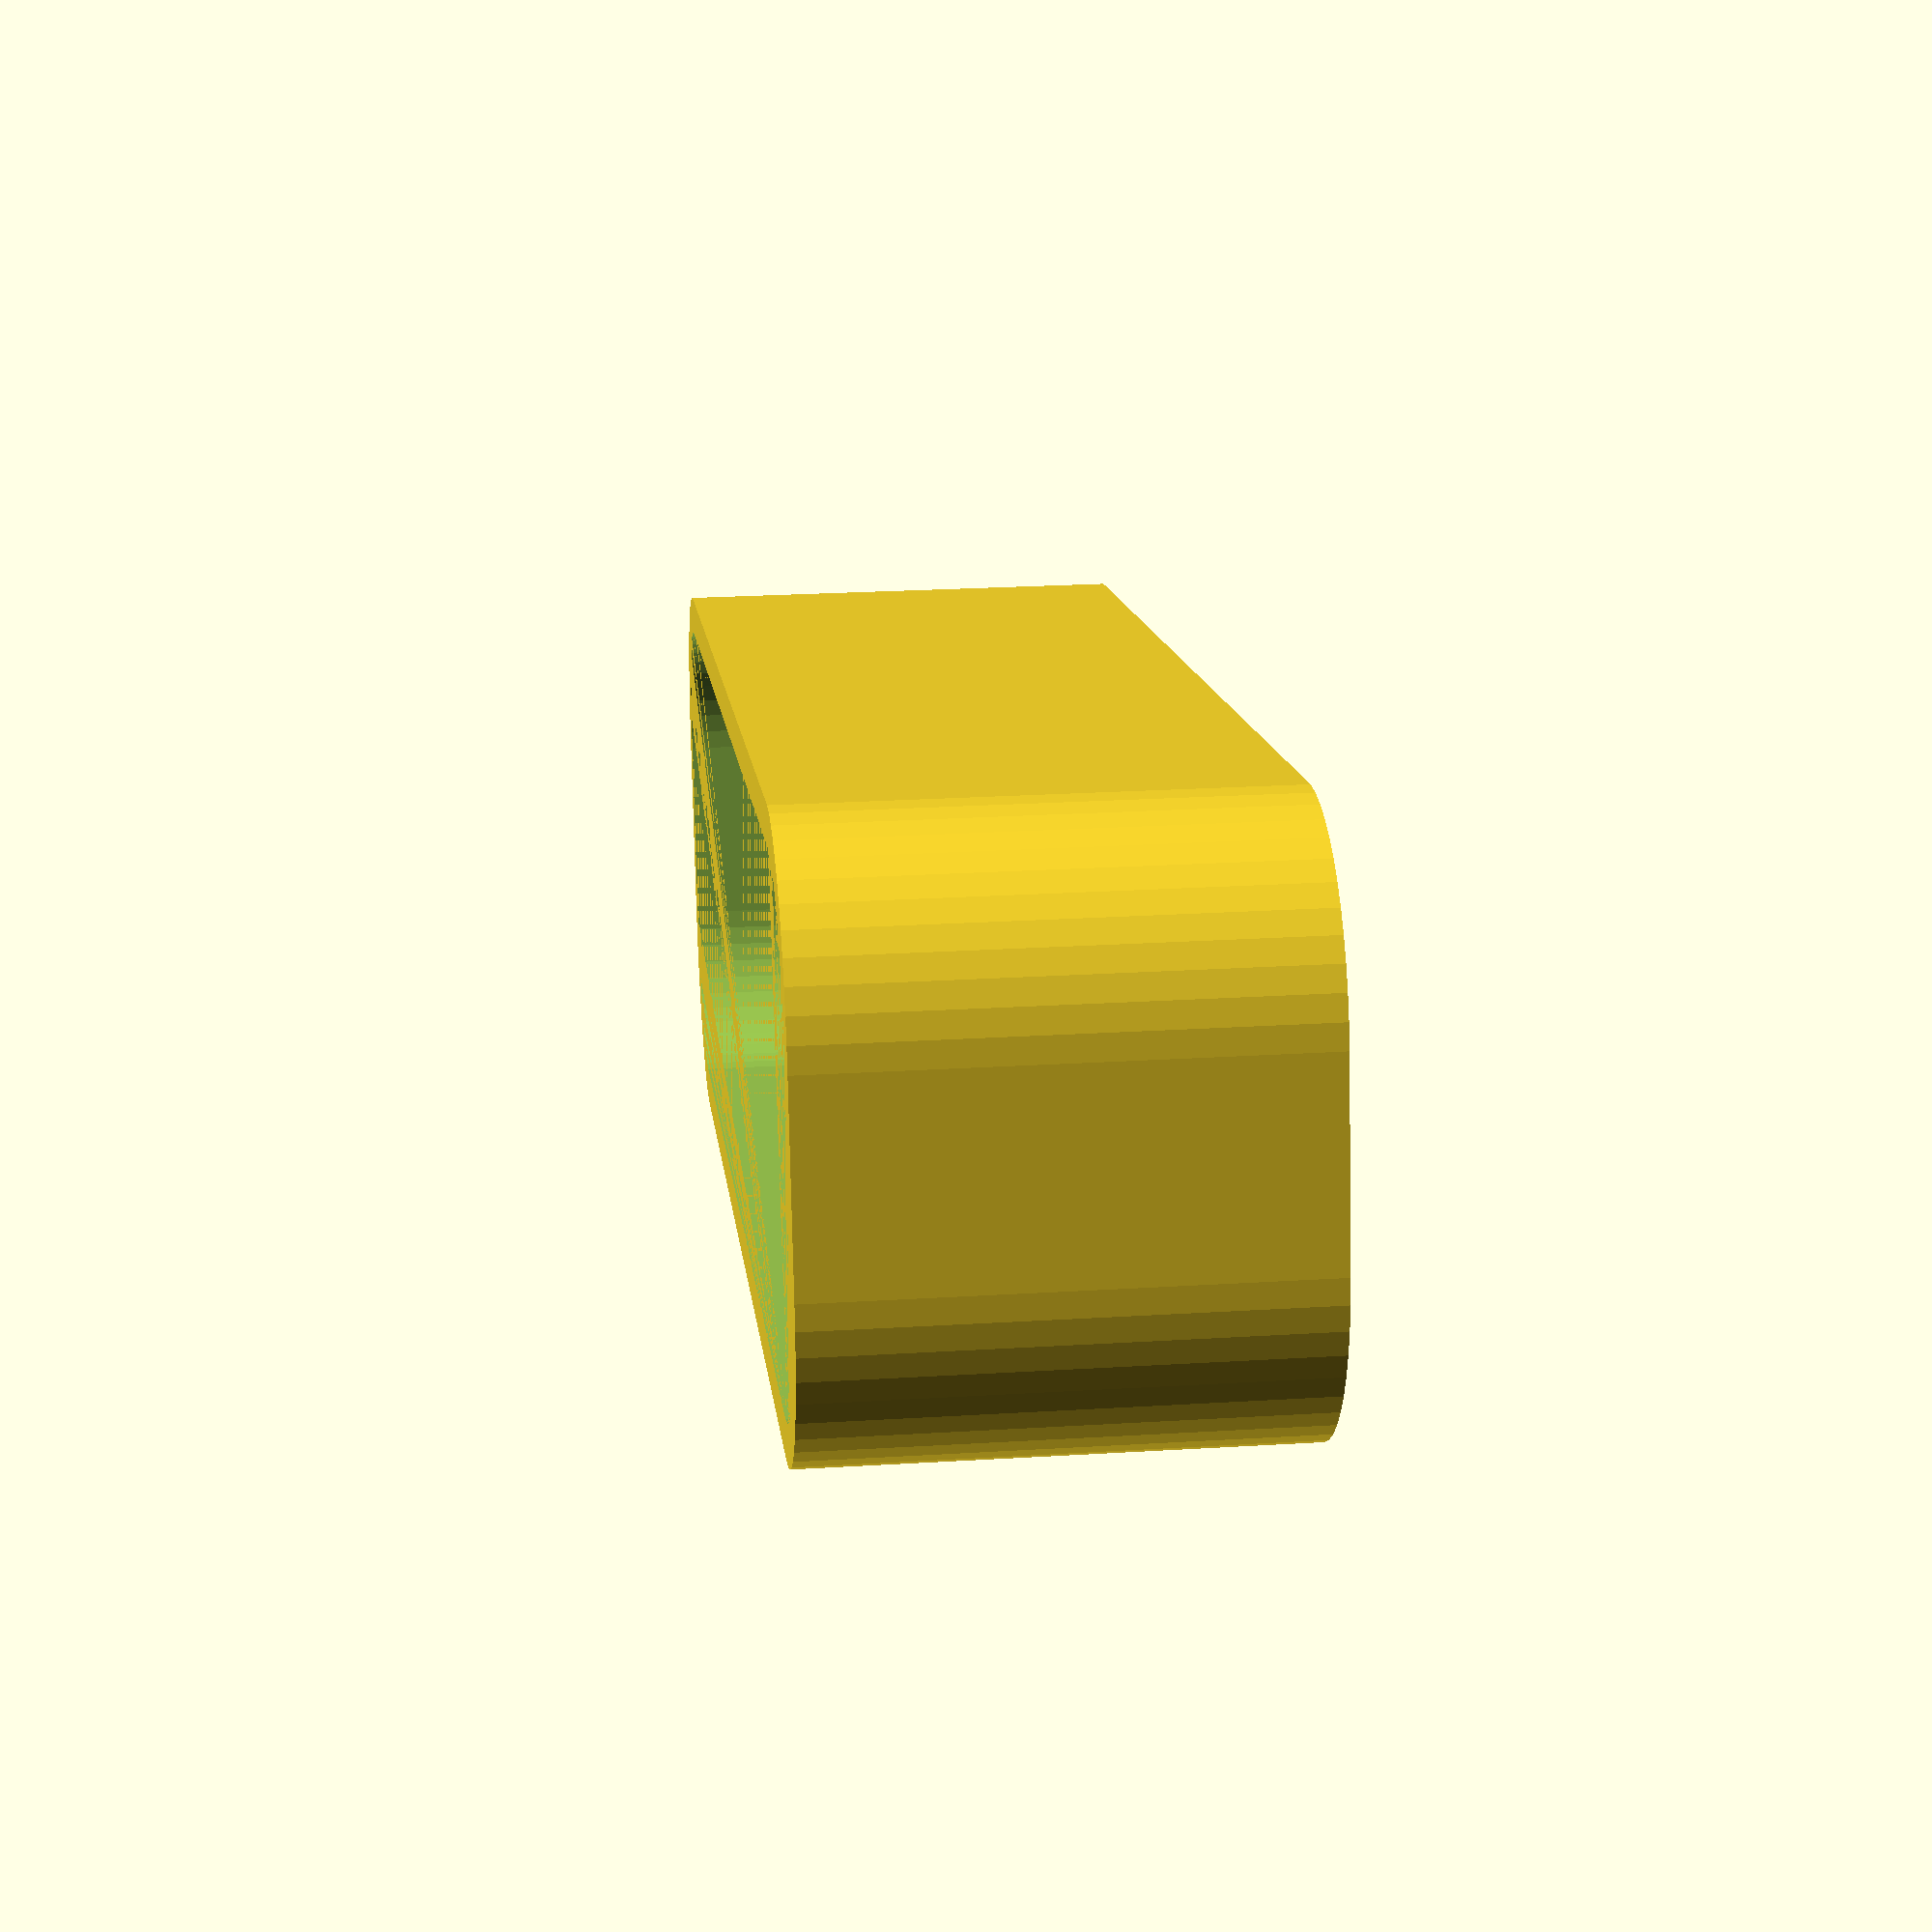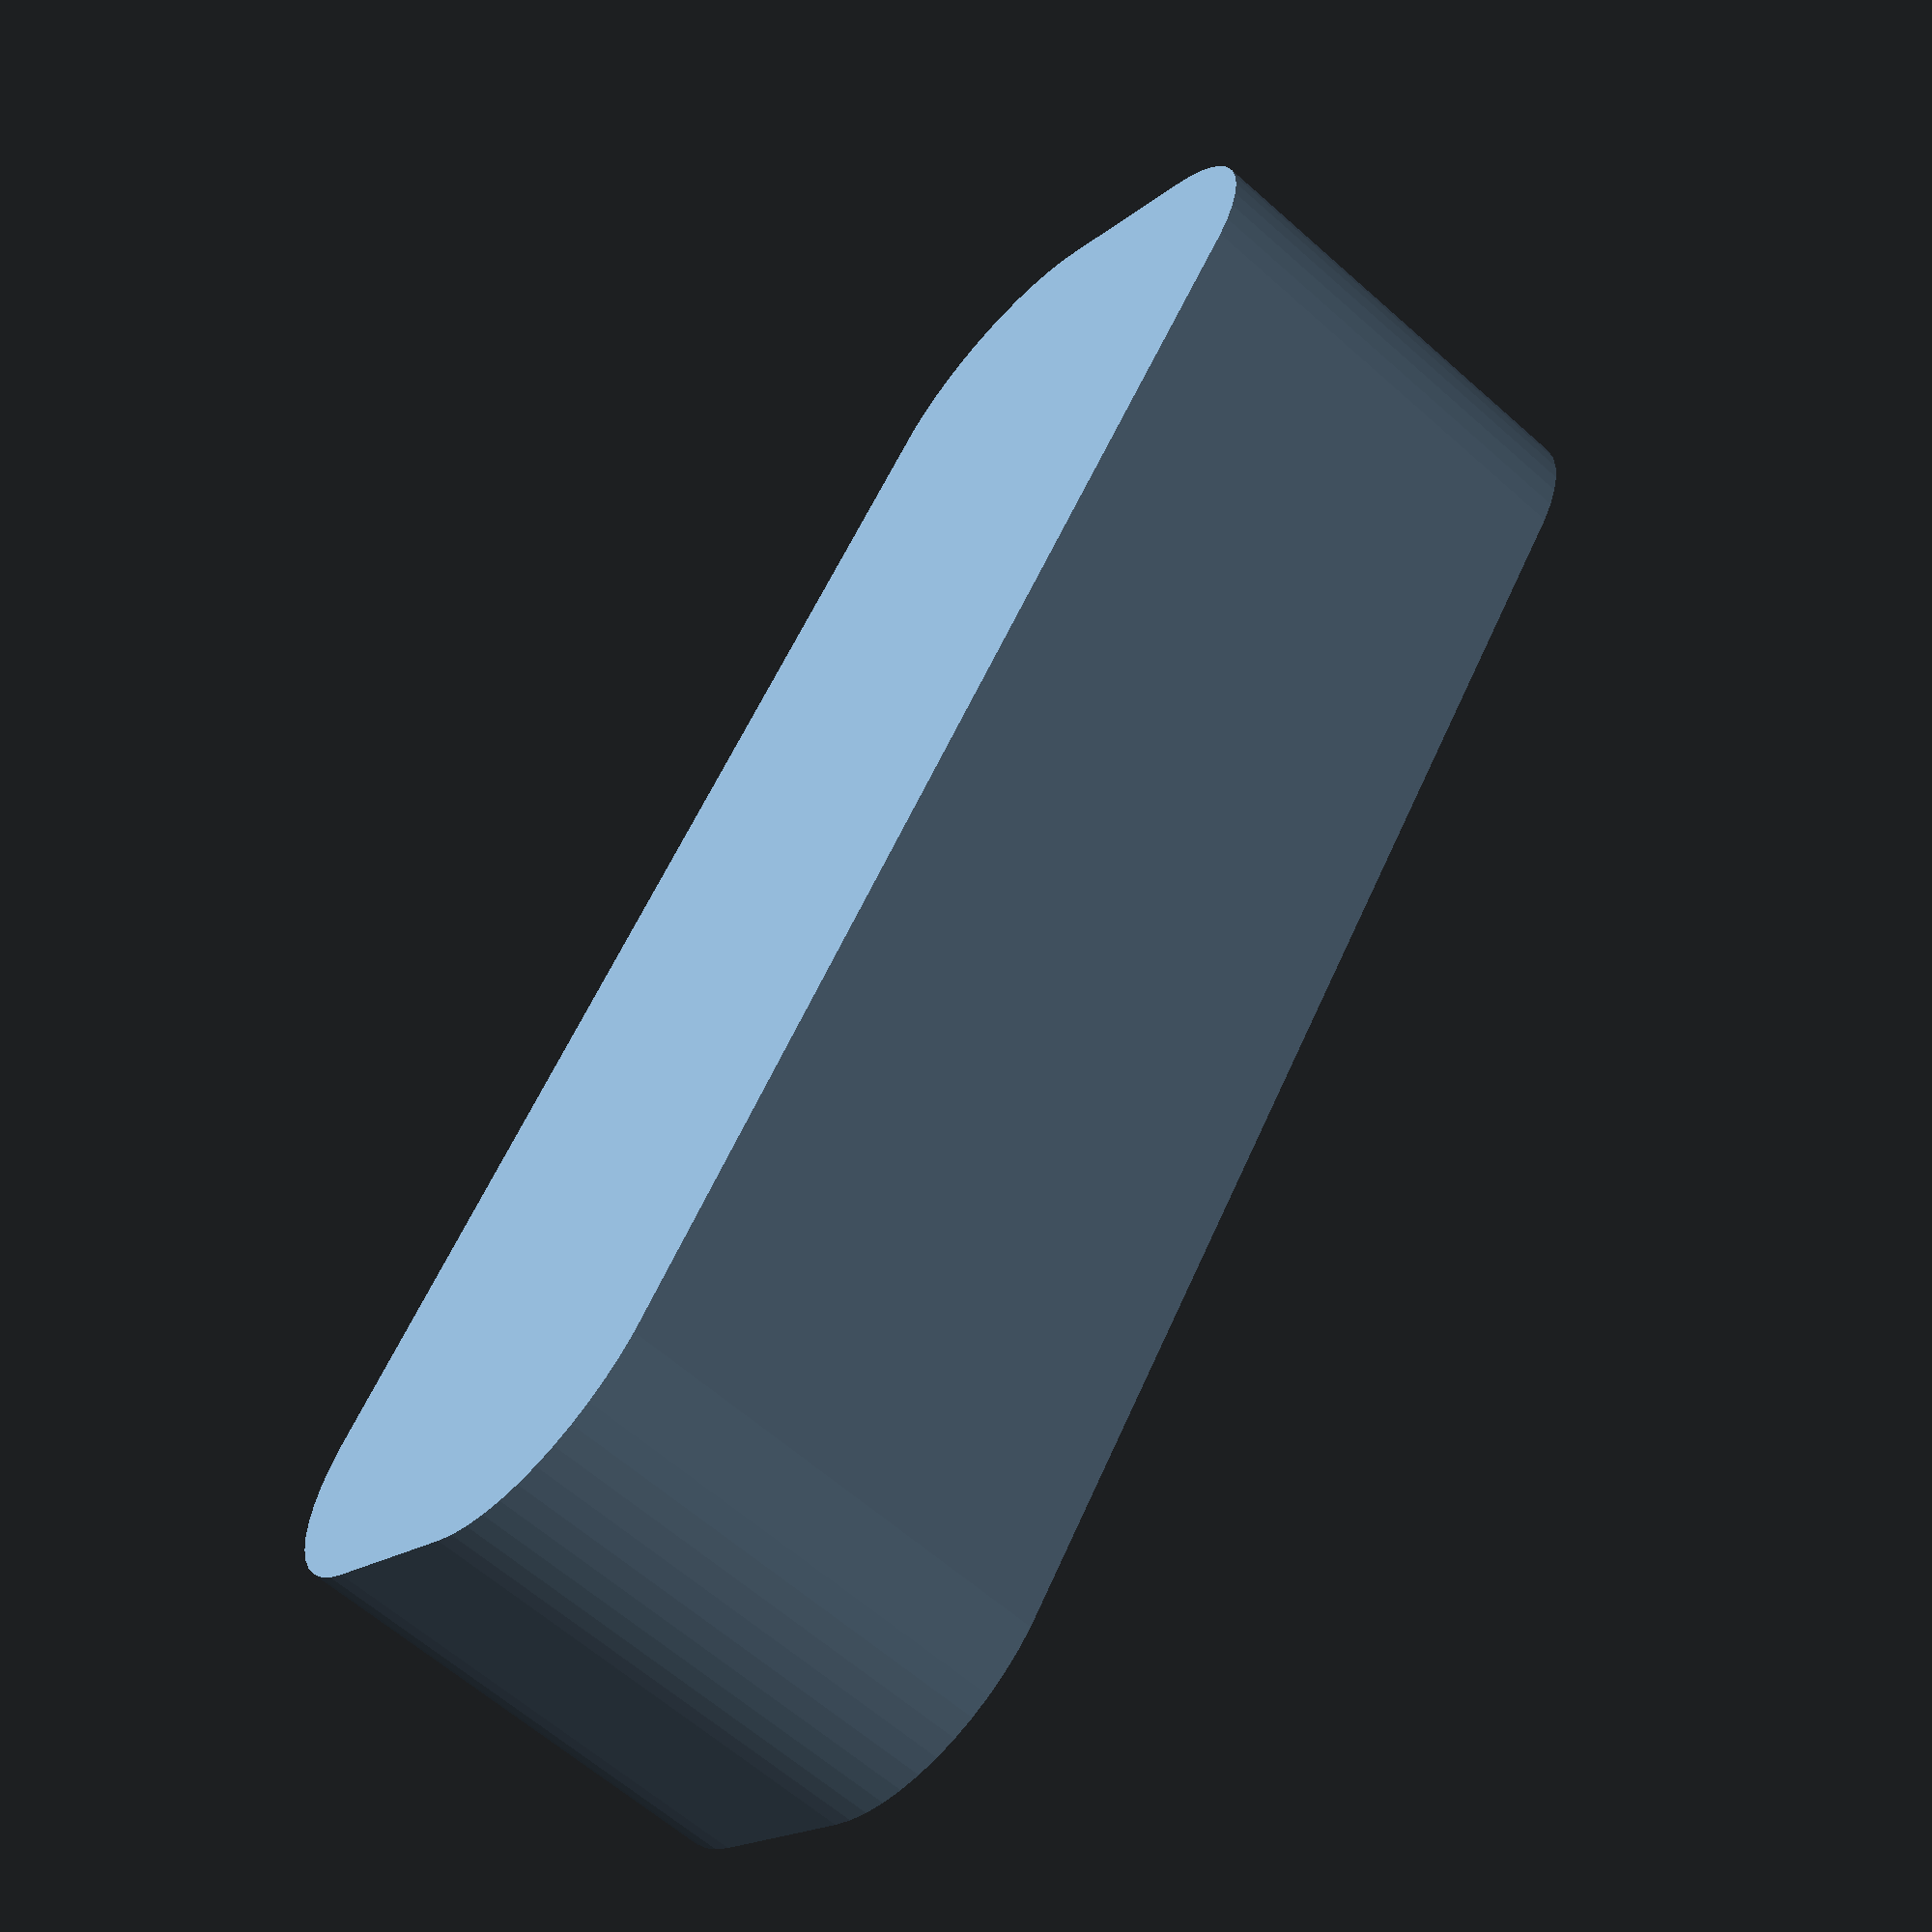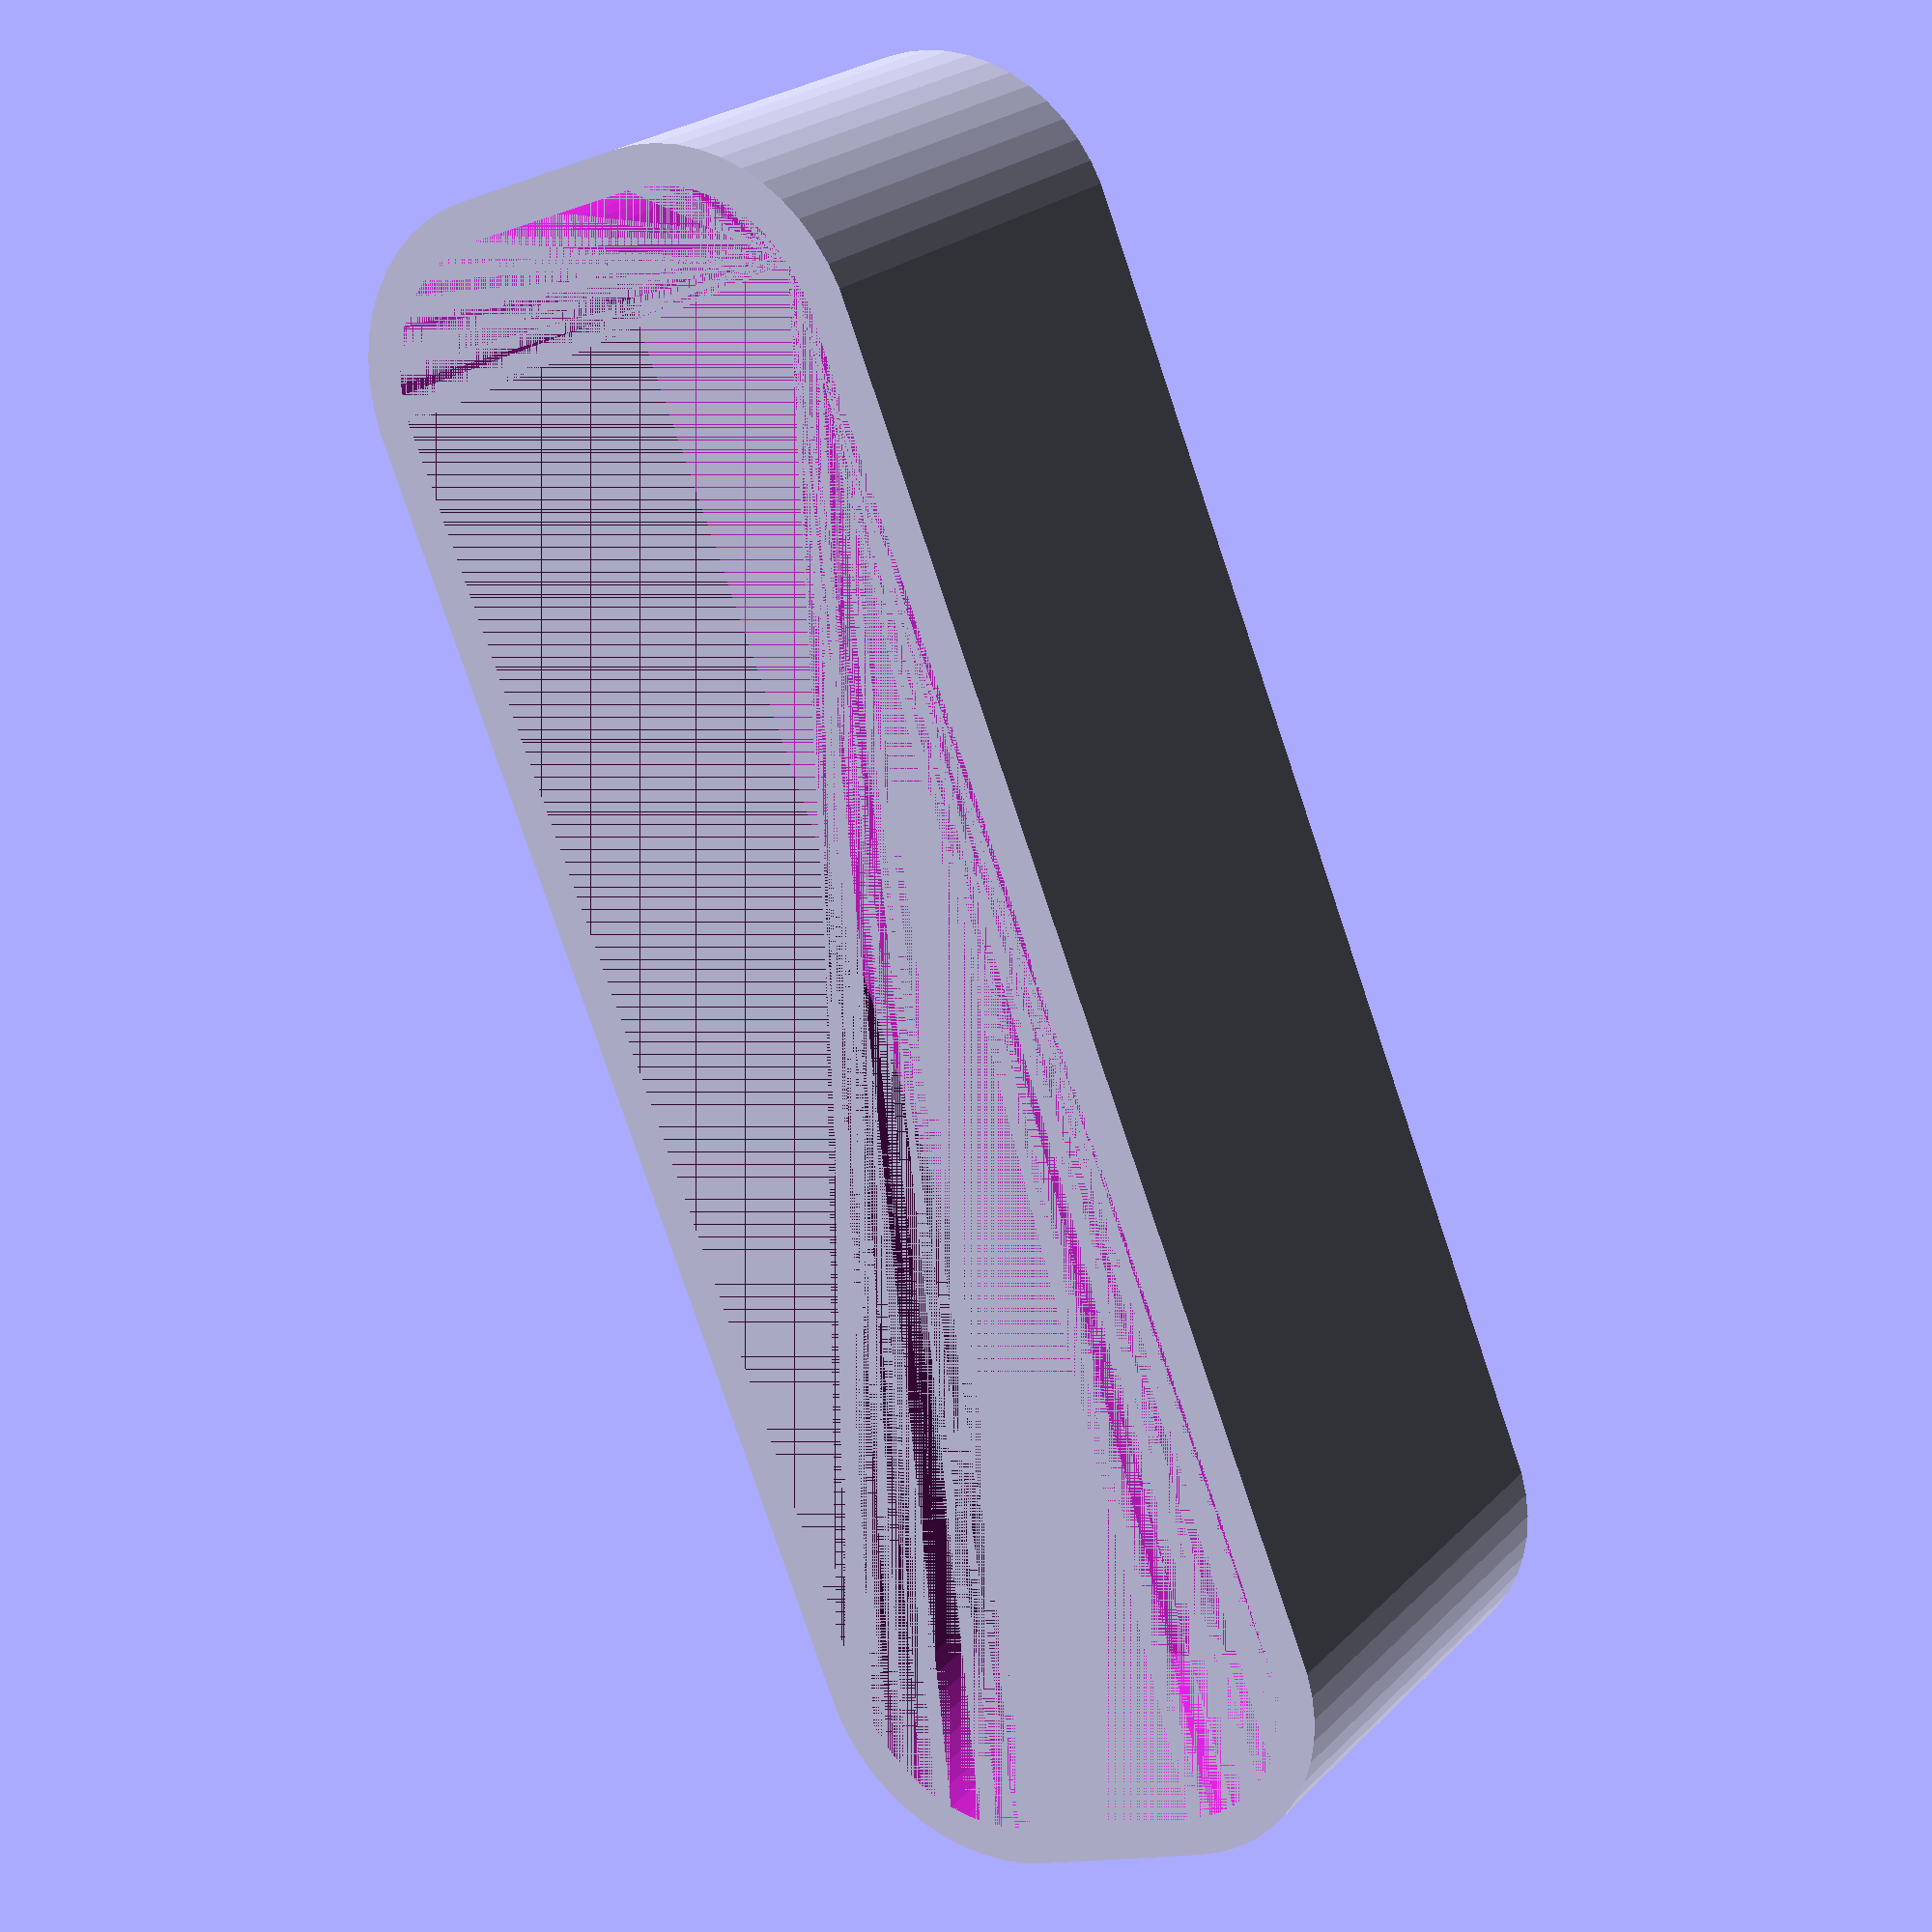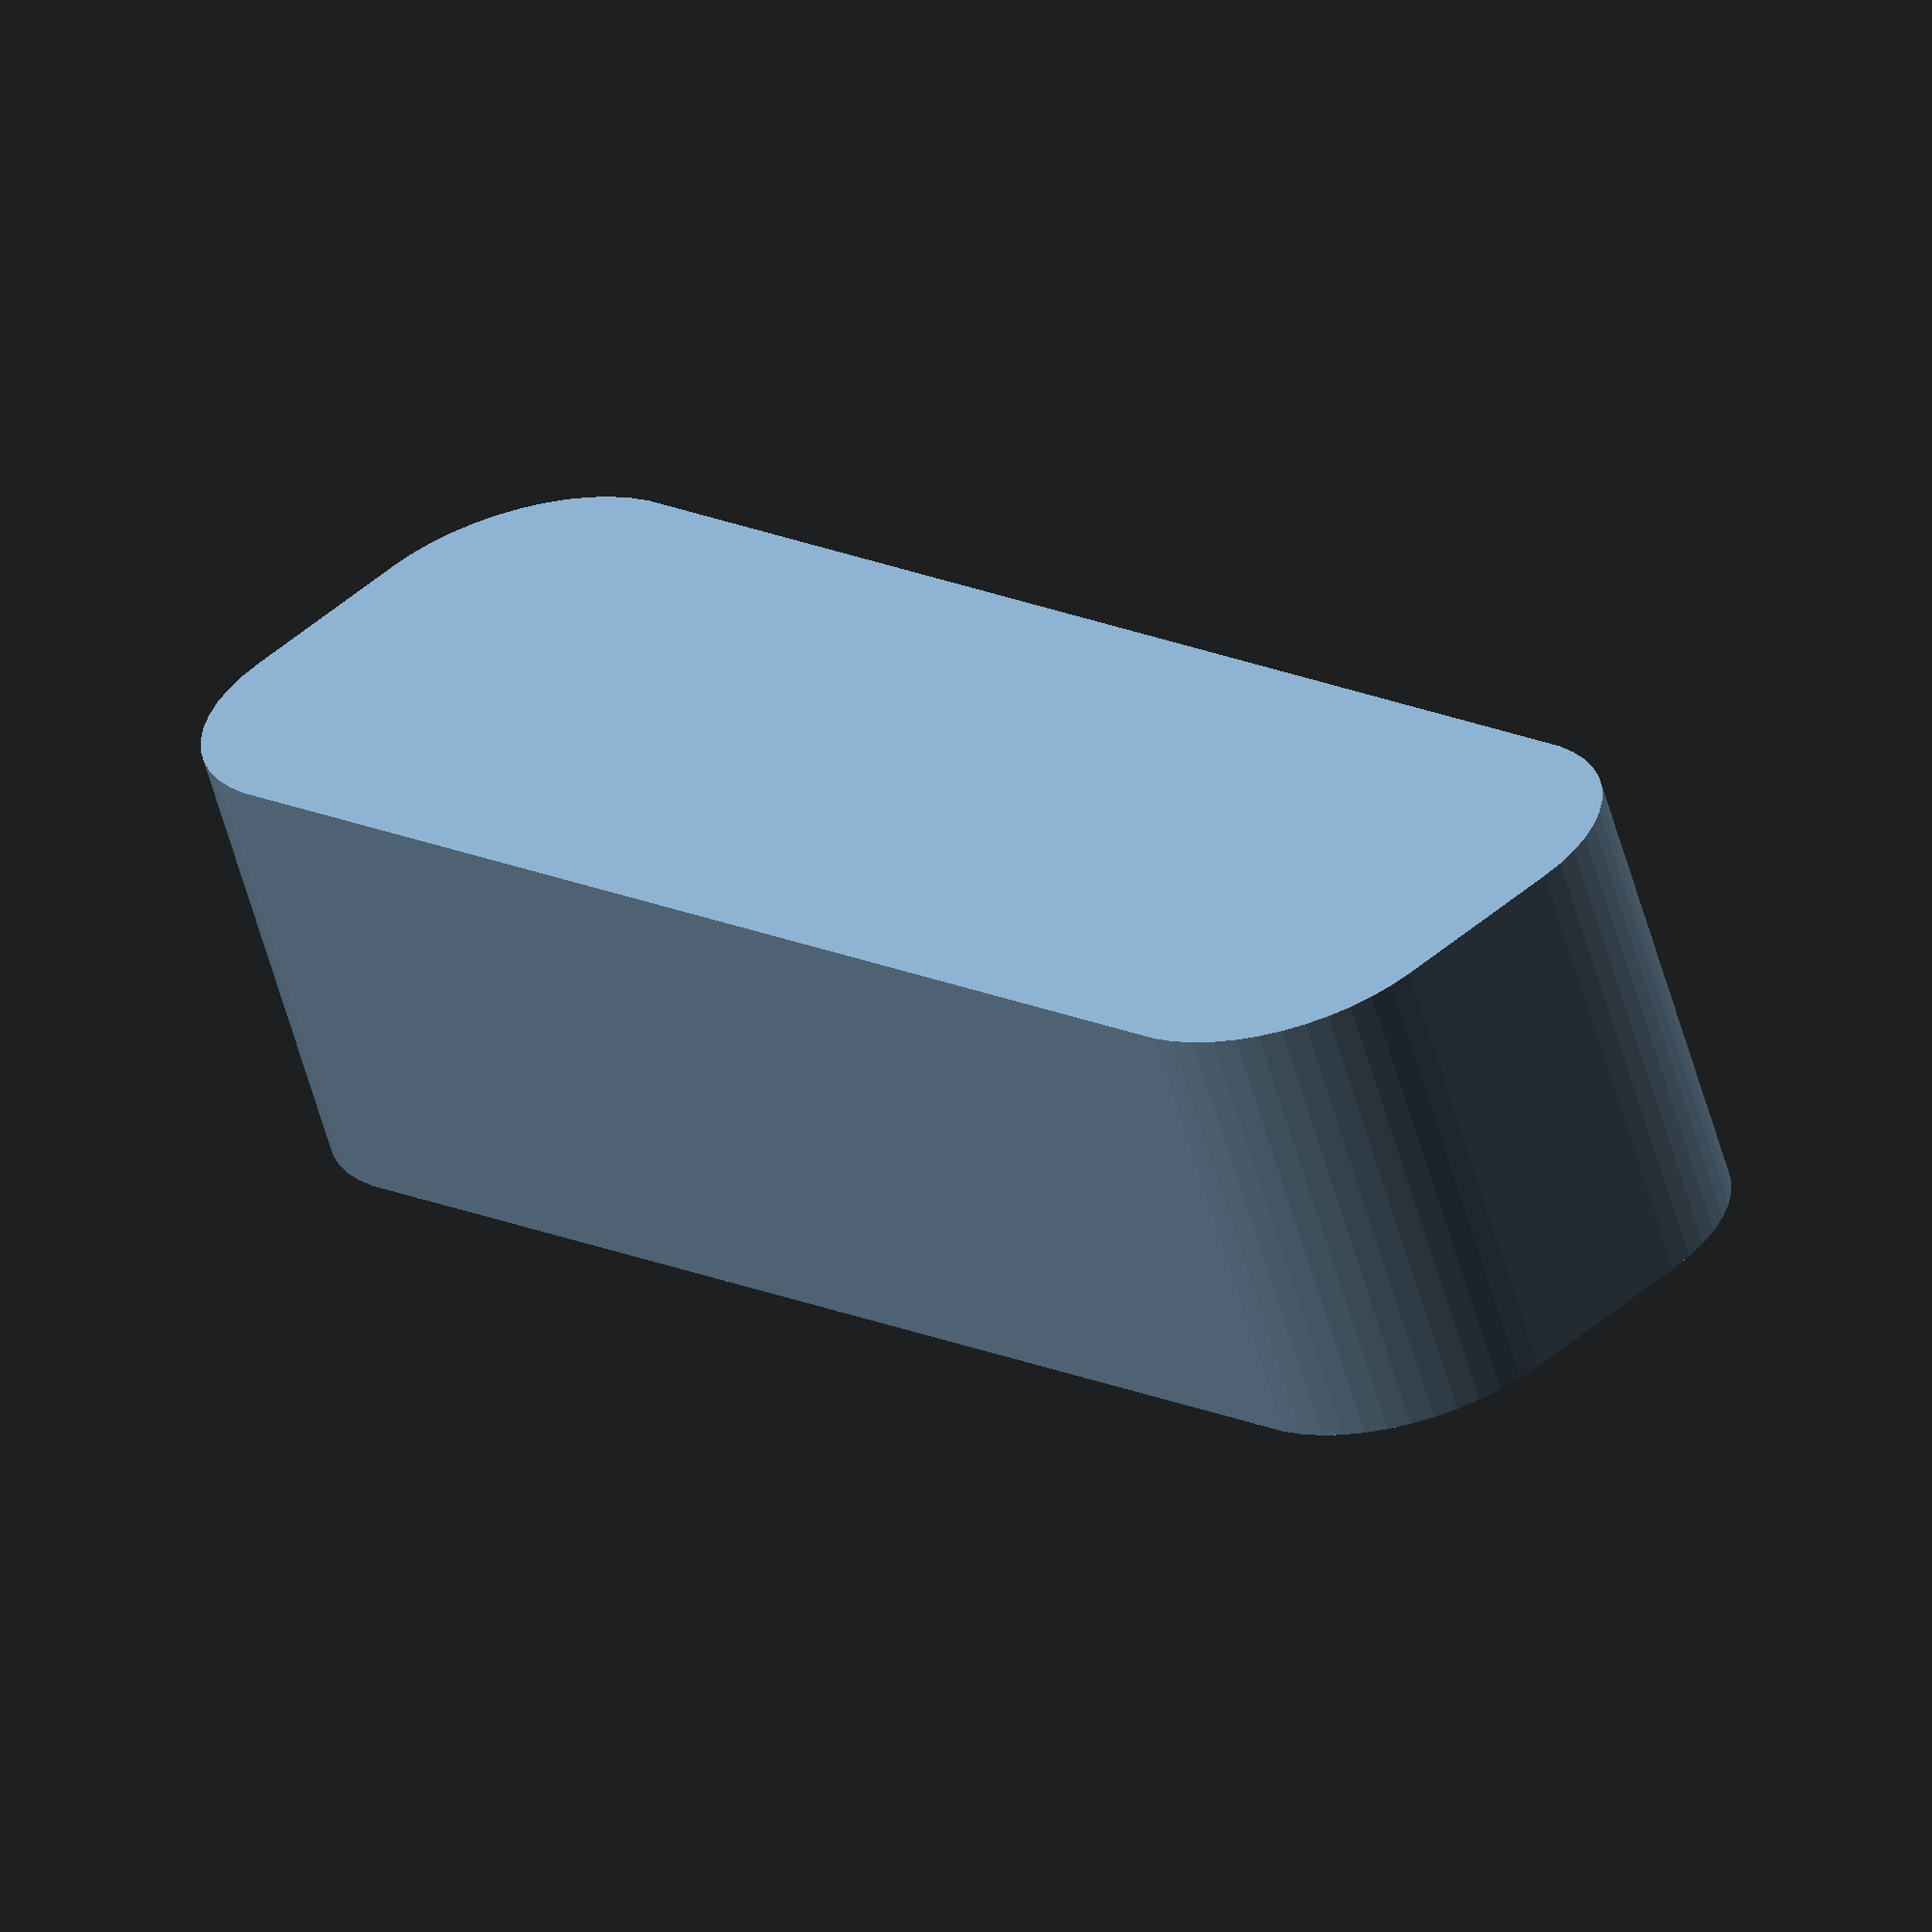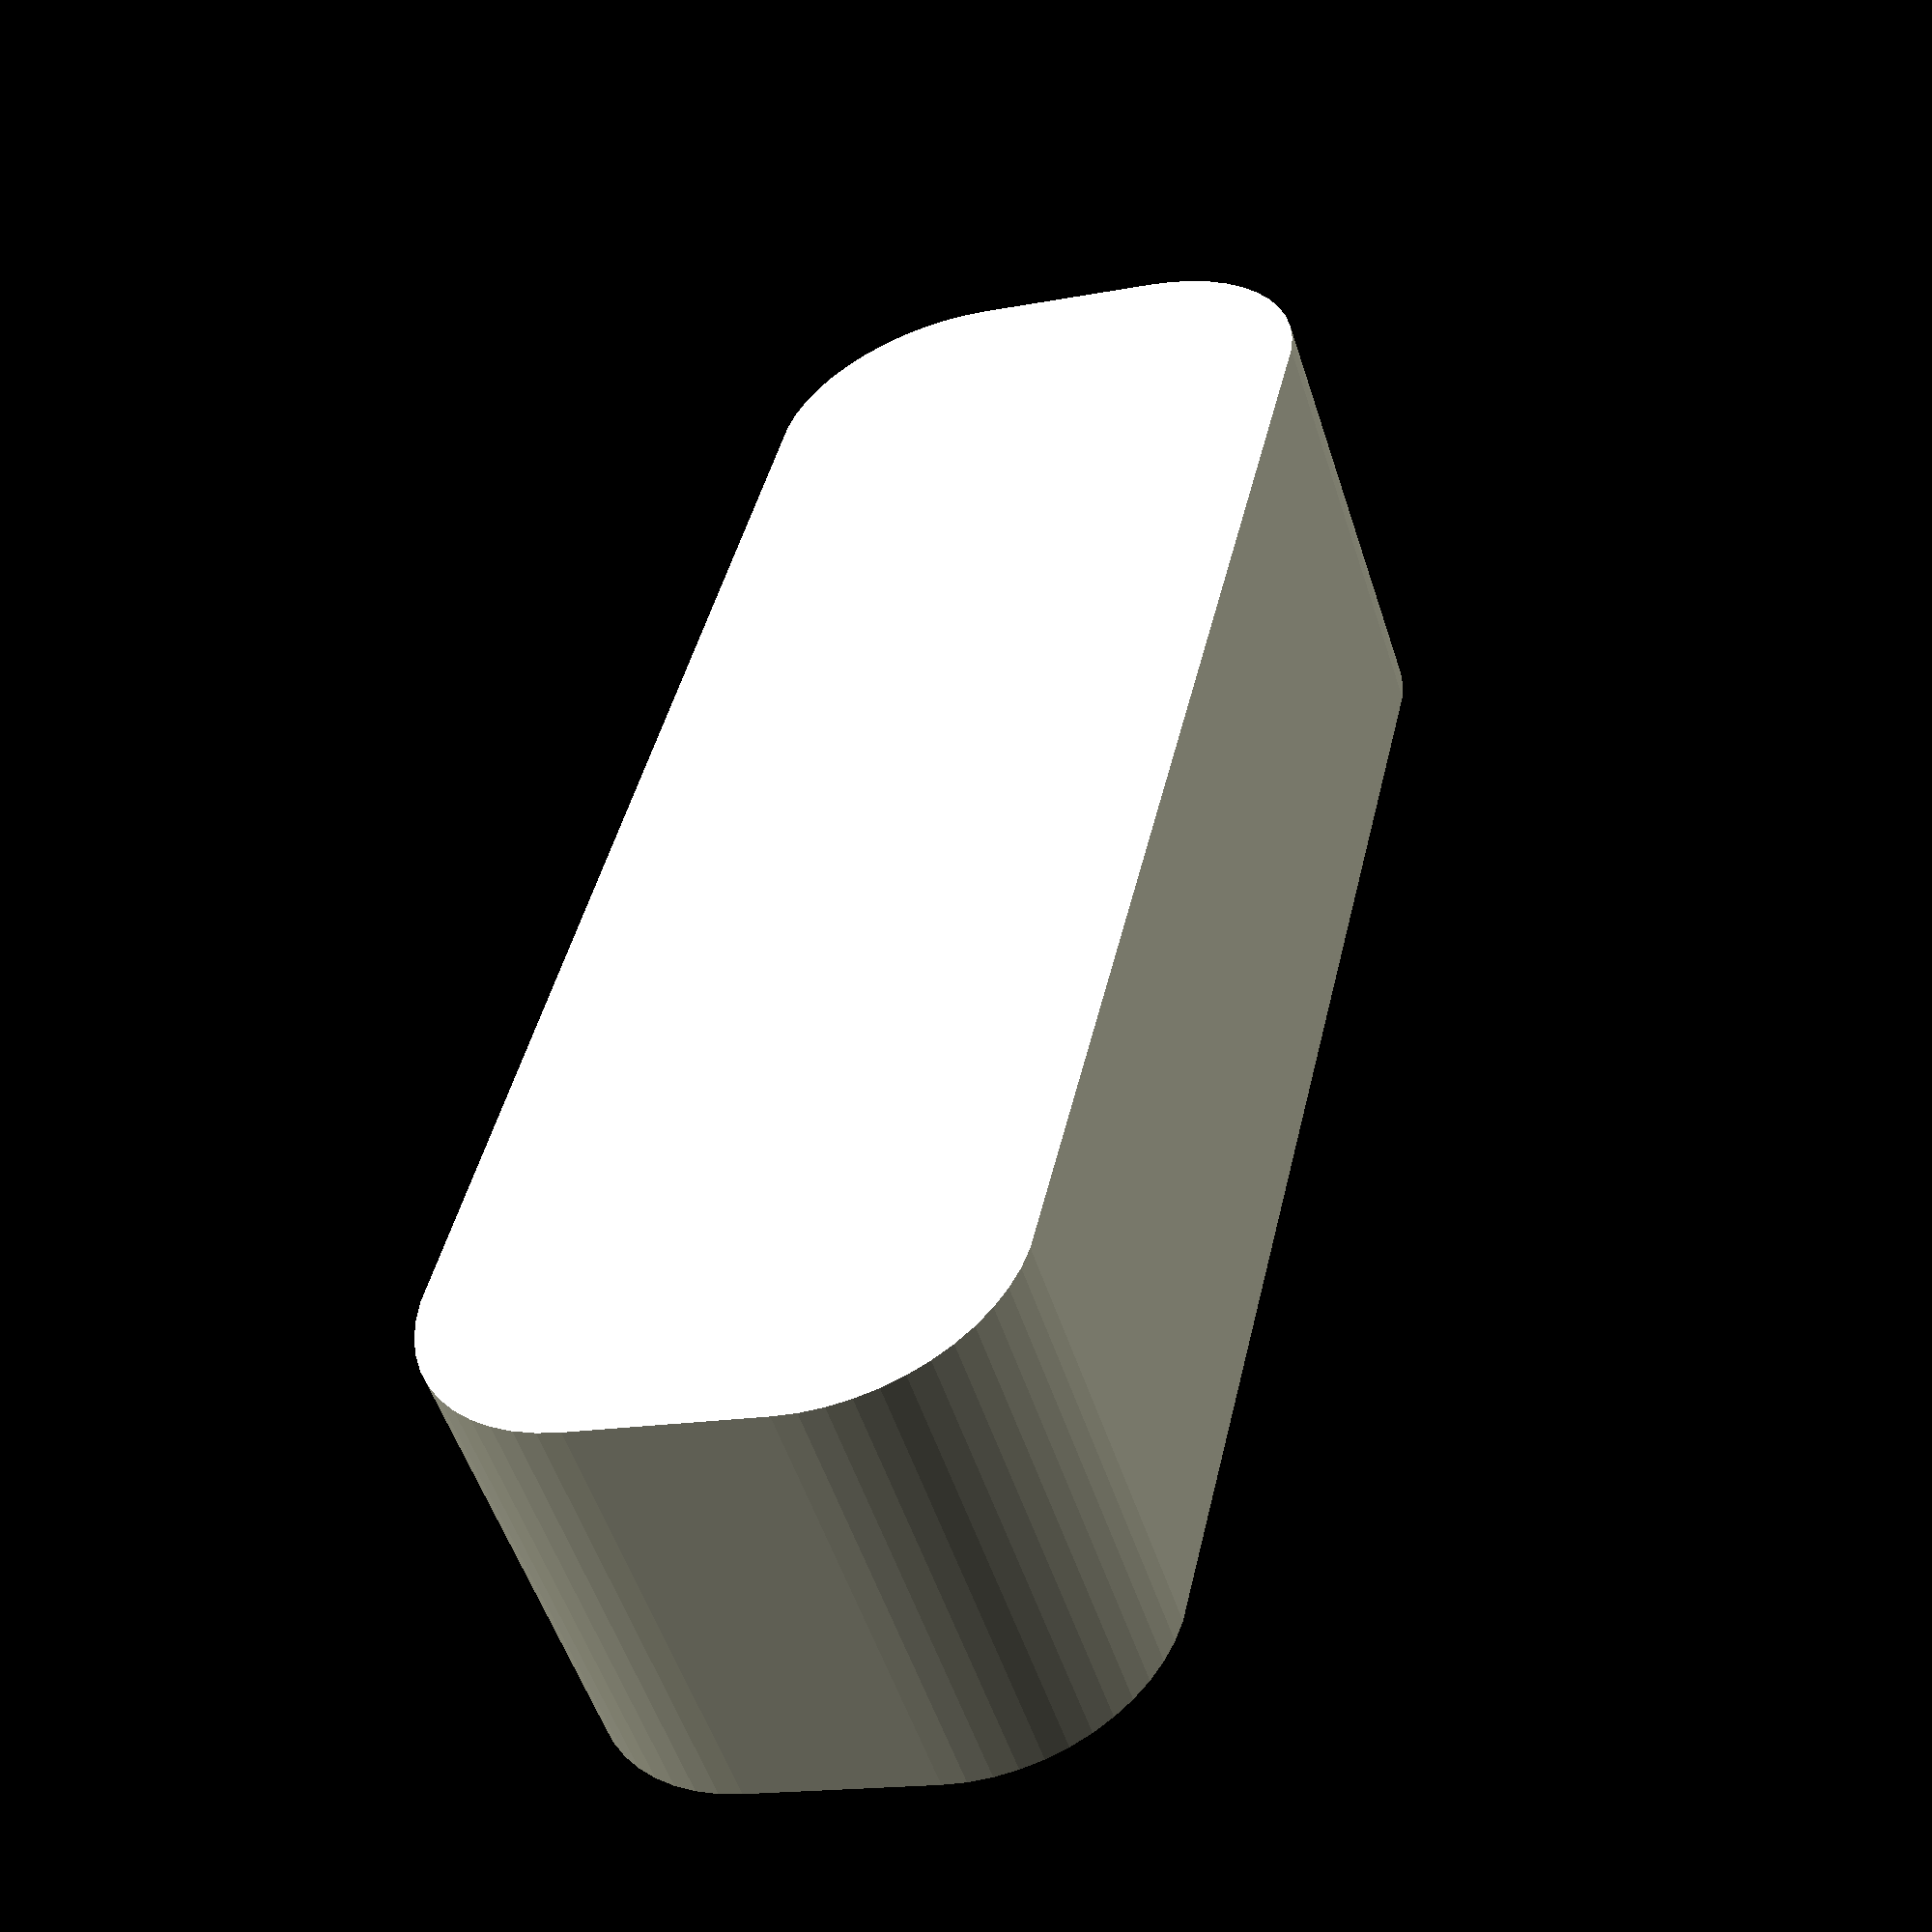
<openscad>
$fn = 50;


difference() {
	union() {
		hull() {
			translate(v = [-17.5000000000, 2.5000000000, 0]) {
				cylinder(h = 12, r = 5);
			}
			translate(v = [17.5000000000, 2.5000000000, 0]) {
				cylinder(h = 12, r = 5);
			}
			translate(v = [-17.5000000000, -2.5000000000, 0]) {
				cylinder(h = 12, r = 5);
			}
			translate(v = [17.5000000000, -2.5000000000, 0]) {
				cylinder(h = 12, r = 5);
			}
		}
	}
	union() {
		translate(v = [0, 0, 2]) {
			hull() {
				translate(v = [-17.5000000000, 2.5000000000, 0]) {
					cylinder(h = 10, r = 4);
				}
				translate(v = [17.5000000000, 2.5000000000, 0]) {
					cylinder(h = 10, r = 4);
				}
				translate(v = [-17.5000000000, -2.5000000000, 0]) {
					cylinder(h = 10, r = 4);
				}
				translate(v = [17.5000000000, -2.5000000000, 0]) {
					cylinder(h = 10, r = 4);
				}
			}
		}
	}
}
</openscad>
<views>
elev=156.2 azim=167.9 roll=95.9 proj=p view=wireframe
elev=242.0 azim=234.0 roll=312.1 proj=p view=solid
elev=157.1 azim=68.0 roll=148.1 proj=p view=wireframe
elev=241.6 azim=133.4 roll=343.9 proj=o view=solid
elev=52.7 azim=77.3 roll=197.7 proj=p view=wireframe
</views>
